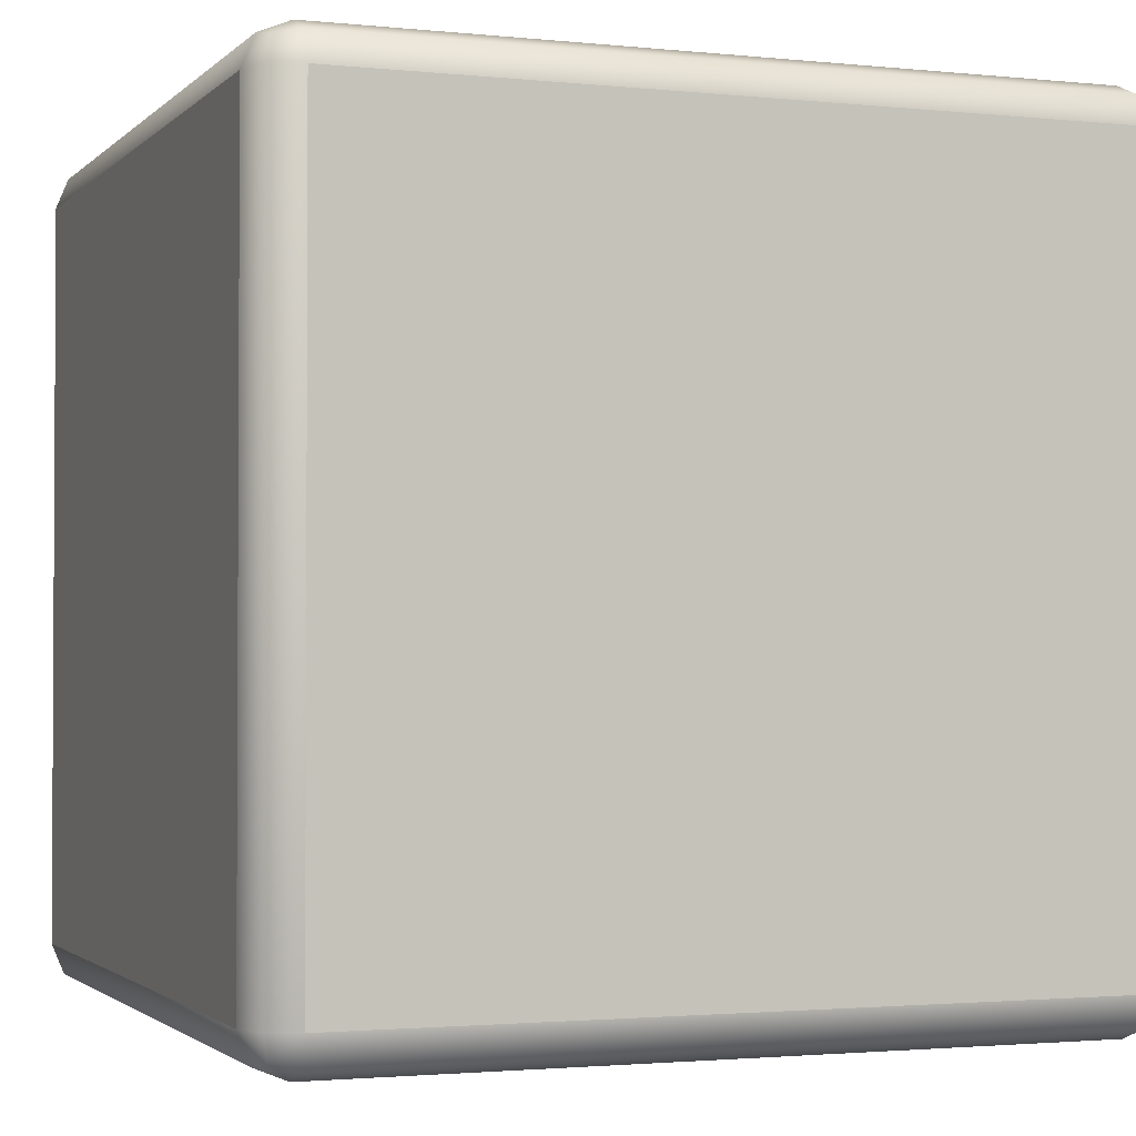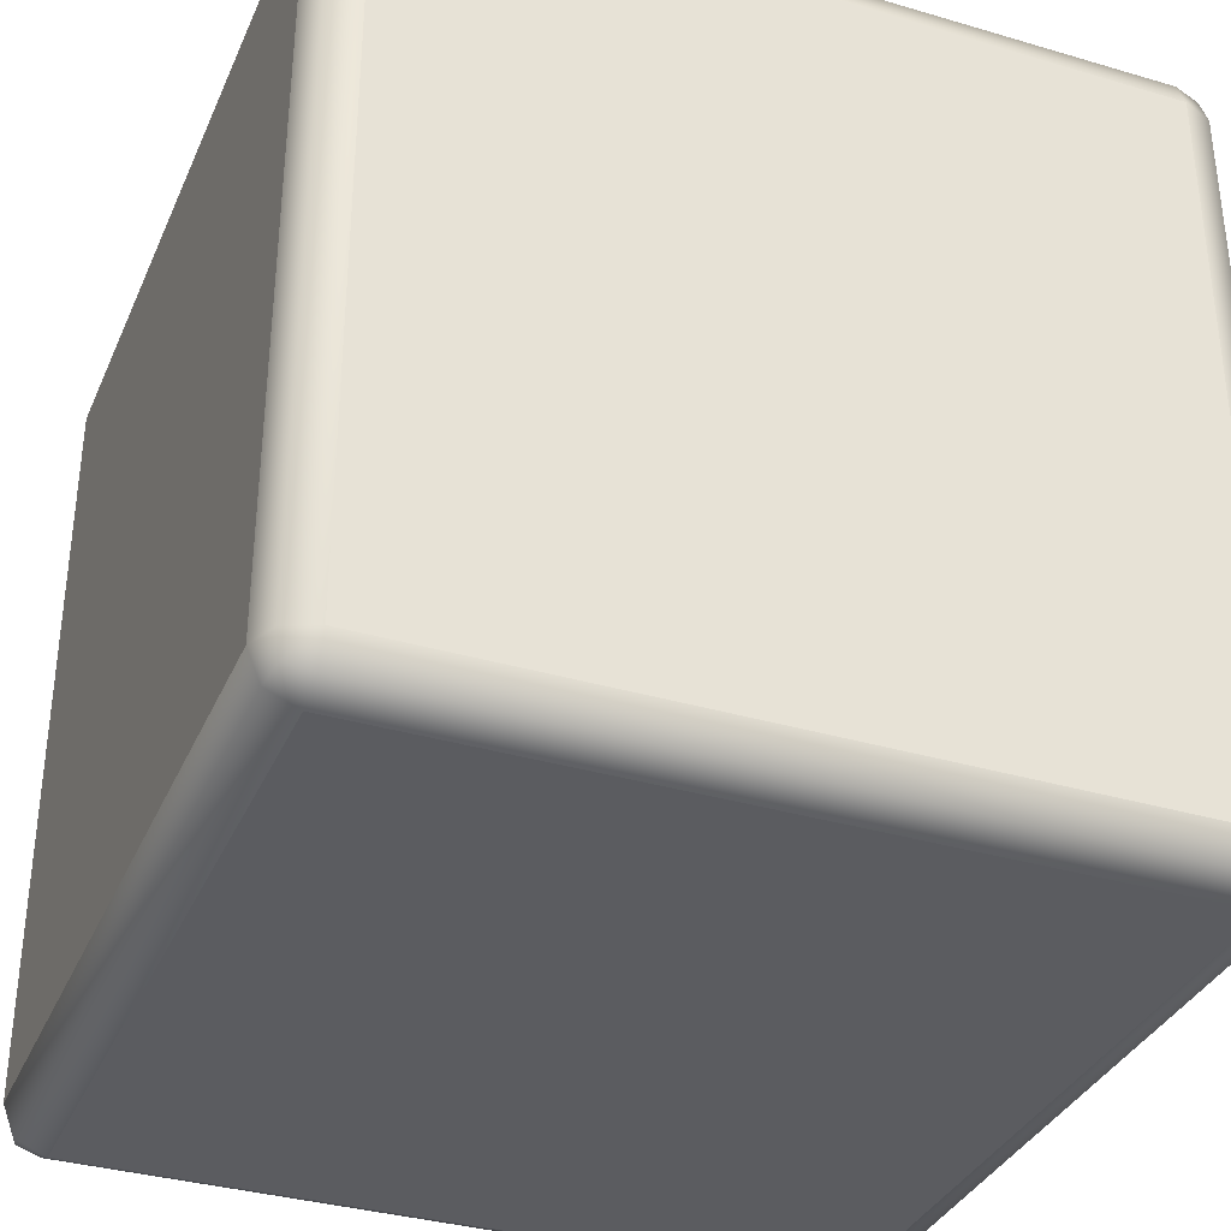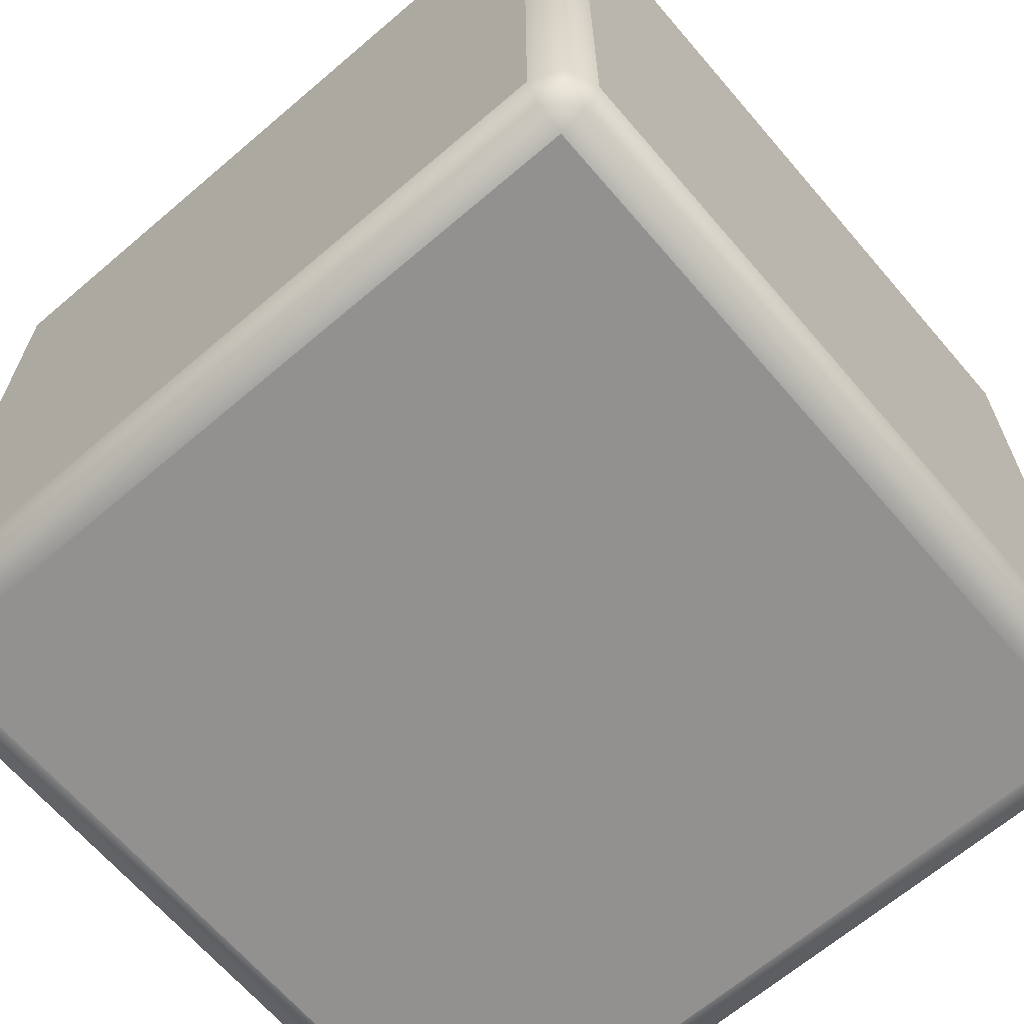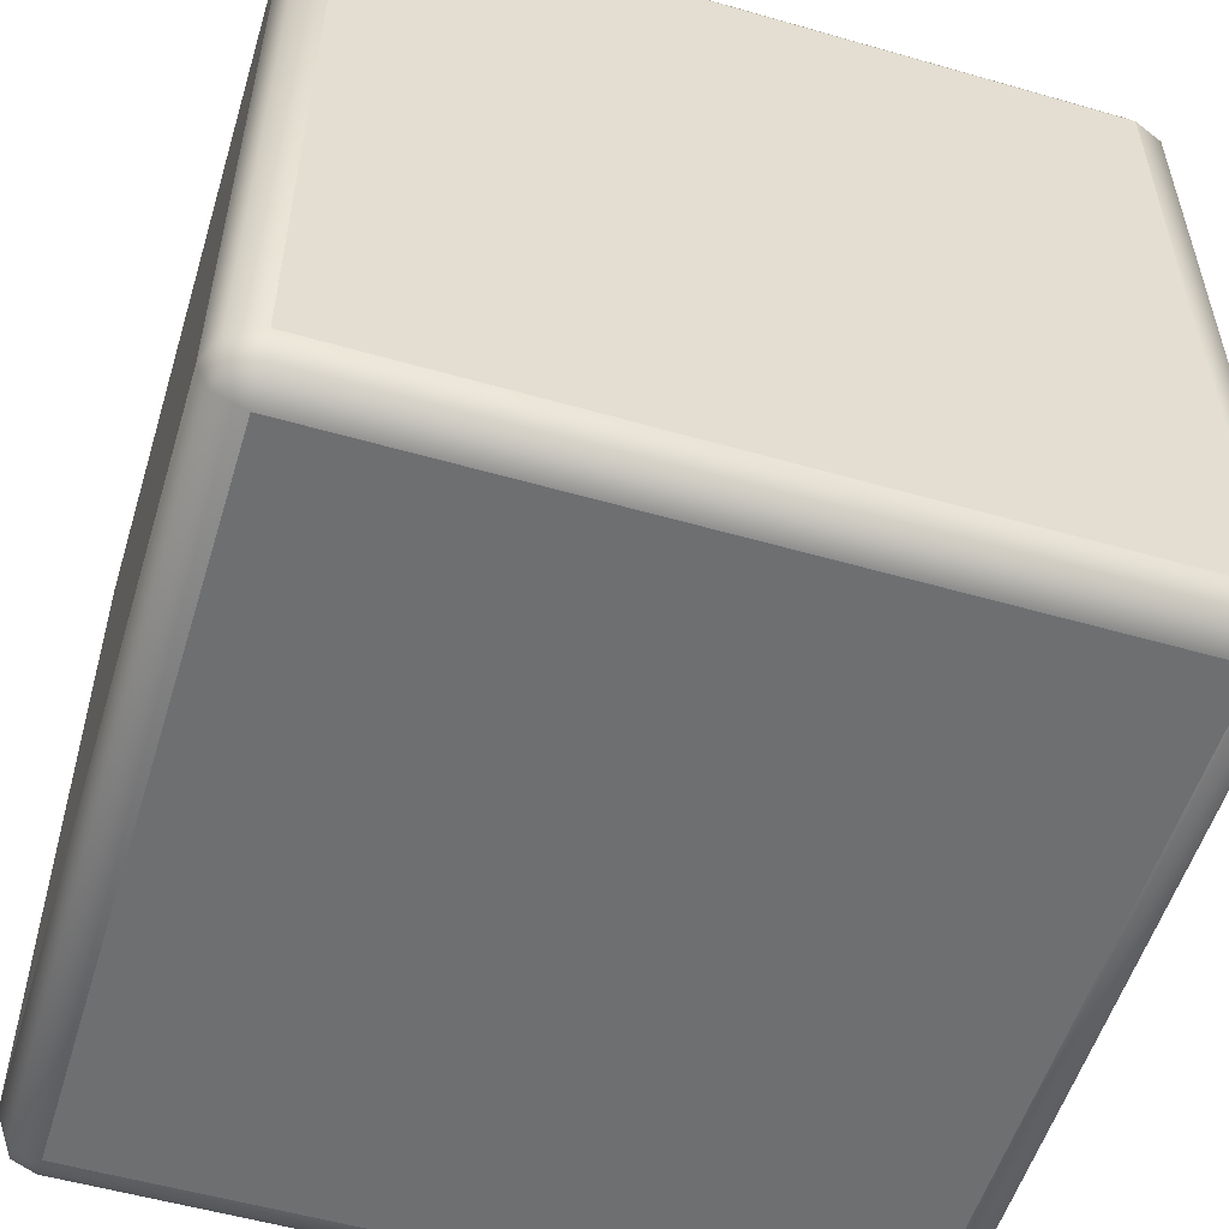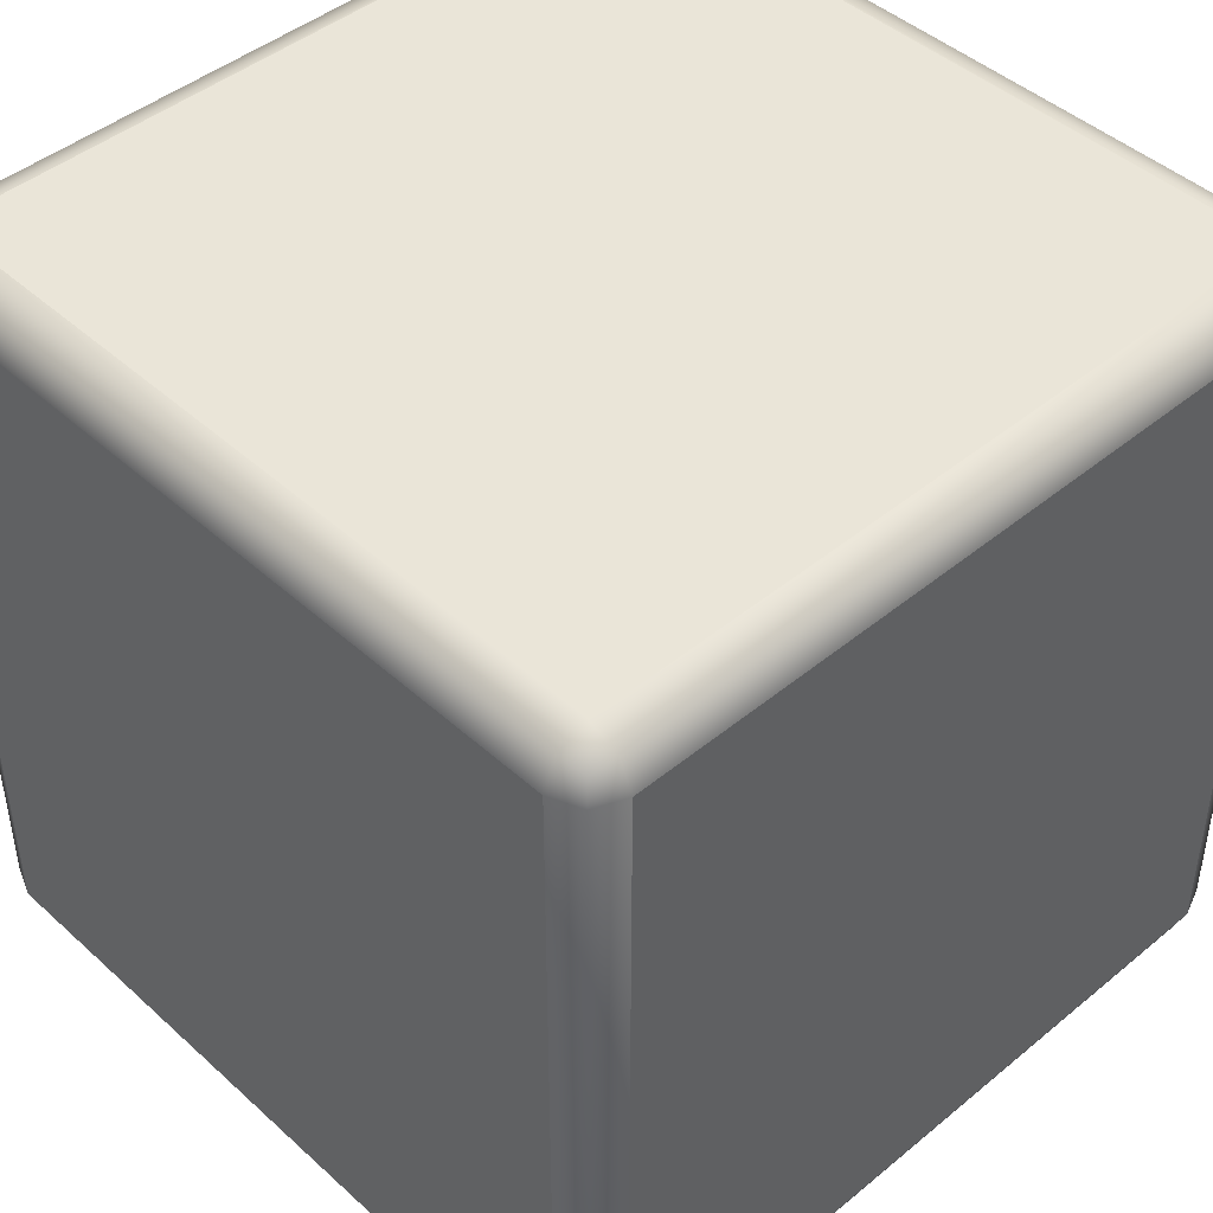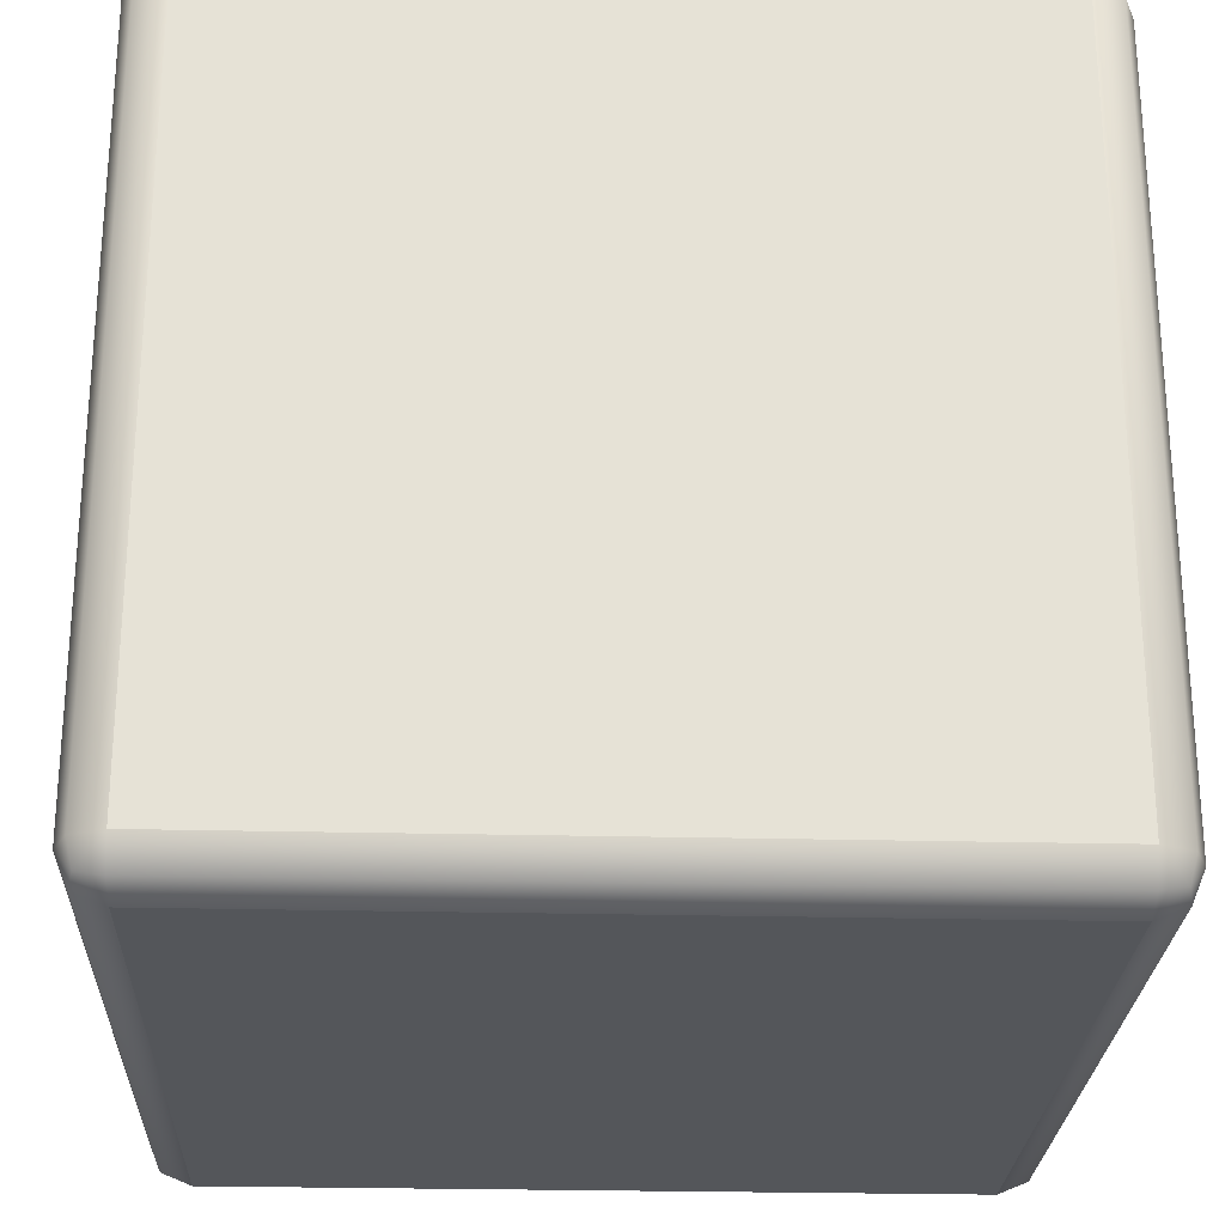
<metadata>
{"format":"obj","ext":"obj","renderer":"f3d","projection":"perspective","resolution":1024,"background":"white","views":[{"elev":-1.9,"azim":-20.8,"up":"+Z"},{"elev":-34.9,"azim":-111.5,"up":"+Y"},{"elev":-66.1,"azim":40.6,"up":"+Y"},{"elev":-54.6,"azim":-16.9,"up":"+Z"},{"elev":44.8,"azim":-43.7,"up":"+Y"},{"elev":-25.4,"azim":-92.3,"up":"+Z"}]}
</metadata>
<code>
o Cube
v 2 -1.794 -1.794
v 1.794 -2 -1.794
v 1.794 -1.794 -2
v 1.94 -1.94 -1.794
v 1.913 -1.913 -1.913
v 1.794 -1.94 -1.94
v 1.94 -1.794 -1.94
v 2 -1.794 1.794
v 1.794 -1.794 2
v 1.794 -2 1.794
v 1.94 -1.794 1.94
v 1.913 -1.913 1.913
v 1.794 -1.94 1.94
v 1.94 -1.94 1.794
v -1.794 -1.794 2
v -2 -1.794 1.794
v -1.794 -2 1.794
v -1.94 -1.794 1.94
v -1.913 -1.913 1.913
v -1.94 -1.94 1.794
v -1.794 -1.94 1.94
v -1.794 -1.794 -2
v -1.794 -2 -1.794
v -2 -1.794 -1.794
v -1.794 -1.94 -1.94
v -1.913 -1.913 -1.913
v -1.94 -1.94 -1.794
v -1.94 -1.794 -1.94
v 1.794 1.794 -2
v 1.794 2 -1.794
v 2 1.794 -1.794
v 1.794 1.94 -1.94
v 1.913 1.913 -1.913
v 1.94 1.94 -1.794
v 1.94 1.794 -1.94
v 1.794 1.794 2
v 2 1.794 1.794
v 1.794 2 1.794
v 1.94 1.794 1.94
v 1.913 1.913 1.913
v 1.94 1.94 1.794
v 1.794 1.94 1.94
v -2 1.794 1.794
v -1.794 1.794 2
v -1.794 2 1.794
v -1.94 1.794 1.94
v -1.913 1.913 1.913
v -1.794 1.94 1.94
v -1.94 1.94 1.794
v -2 1.794 -1.794
v -1.794 2 -1.794
v -1.794 1.794 -2
v -1.94 1.94 -1.794
v -1.913 1.913 -1.913
v -1.794 1.94 -1.94
v -1.94 1.794 -1.94
f 29 3 22 52
f 2 10 17 23
f 16 43 50 24
f 30 51 45 38
f 9 36 44 15
f 1 31 37 8
f 1 4 5 7
f 2 6 5 4
f 3 7 5 6
f 8 11 12 14
f 9 13 12 11
f 10 14 12 13
f 15 18 19 21
f 16 20 19 18
f 17 21 19 20
f 22 25 26 28
f 23 27 26 25
f 24 28 26 27
f 29 32 33 35
f 30 34 33 32
f 31 35 33 34
f 36 39 40 42
f 37 41 40 39
f 38 42 40 41
f 43 46 47 49
f 44 48 47 46
f 45 49 47 48
f 50 53 54 56
f 51 55 54 53
f 52 56 54 55
f 1 8 14 4
f 4 14 10 2
f 2 23 25 6
f 6 25 22 3
f 3 29 35 7
f 7 35 31 1
f 9 15 21 13
f 13 21 17 10
f 8 37 39 11
f 11 39 36 9
f 16 24 27 20
f 20 27 23 17
f 15 44 46 18
f 18 46 43 16
f 24 50 56 28
f 28 56 52 22
f 30 38 41 34
f 34 41 37 31
f 29 52 55 32
f 32 55 51 30
f 38 45 48 42
f 42 48 44 36
f 45 51 53 49
f 49 53 50 43

</code>
